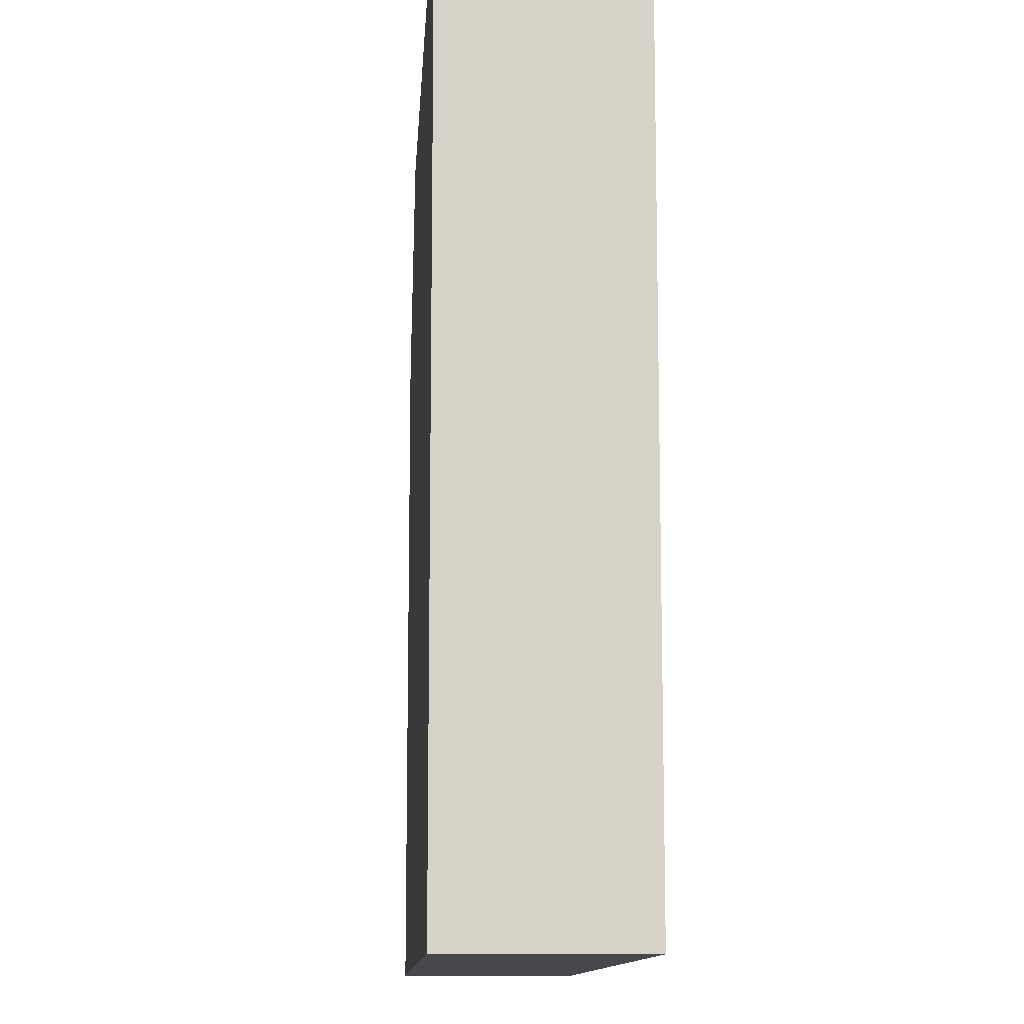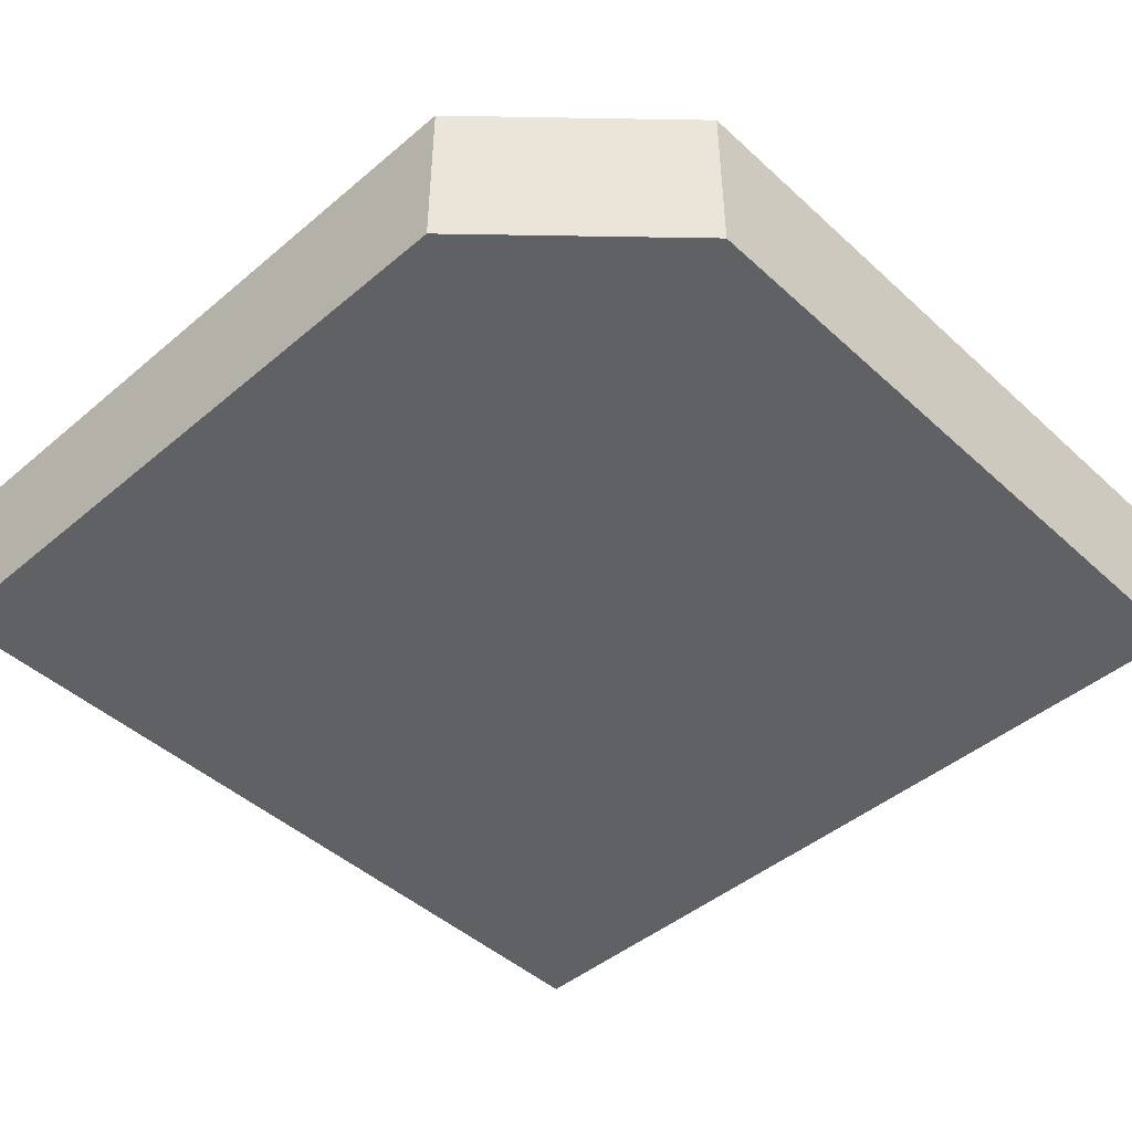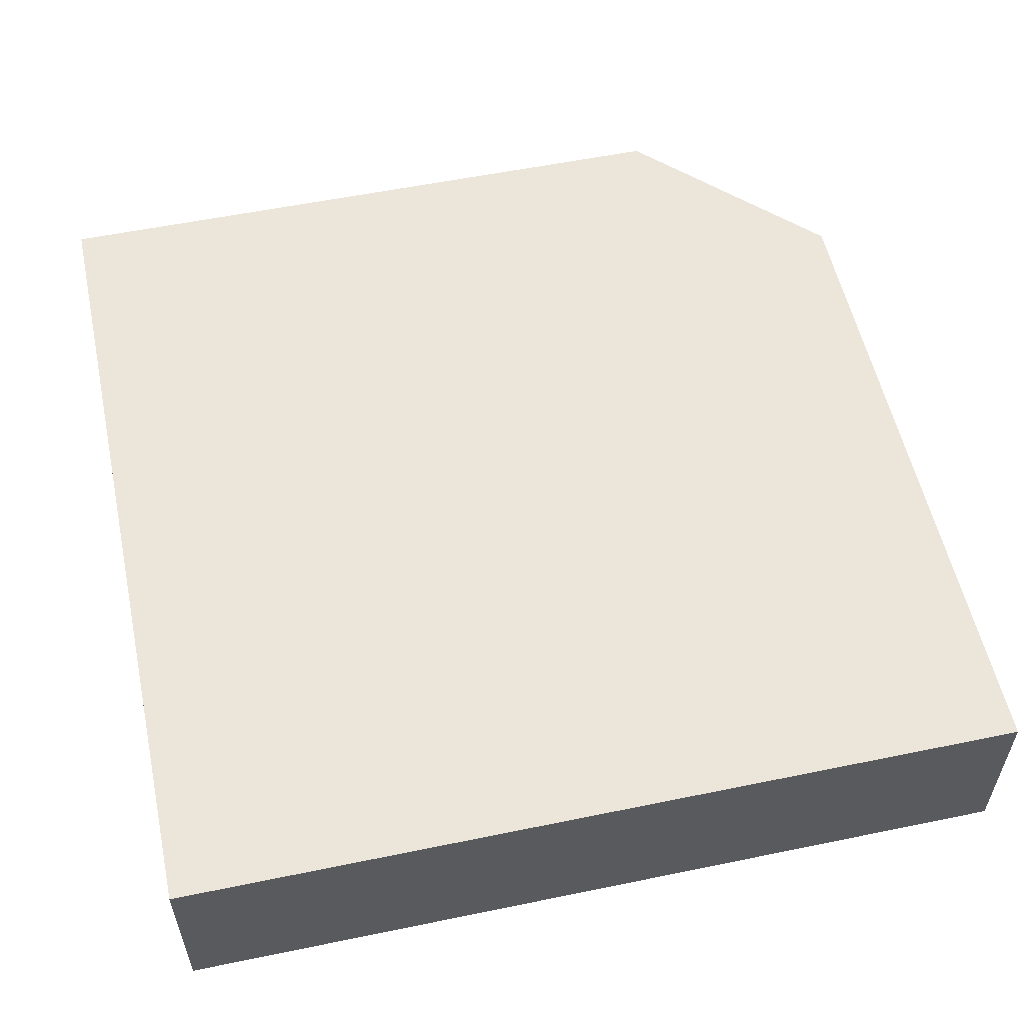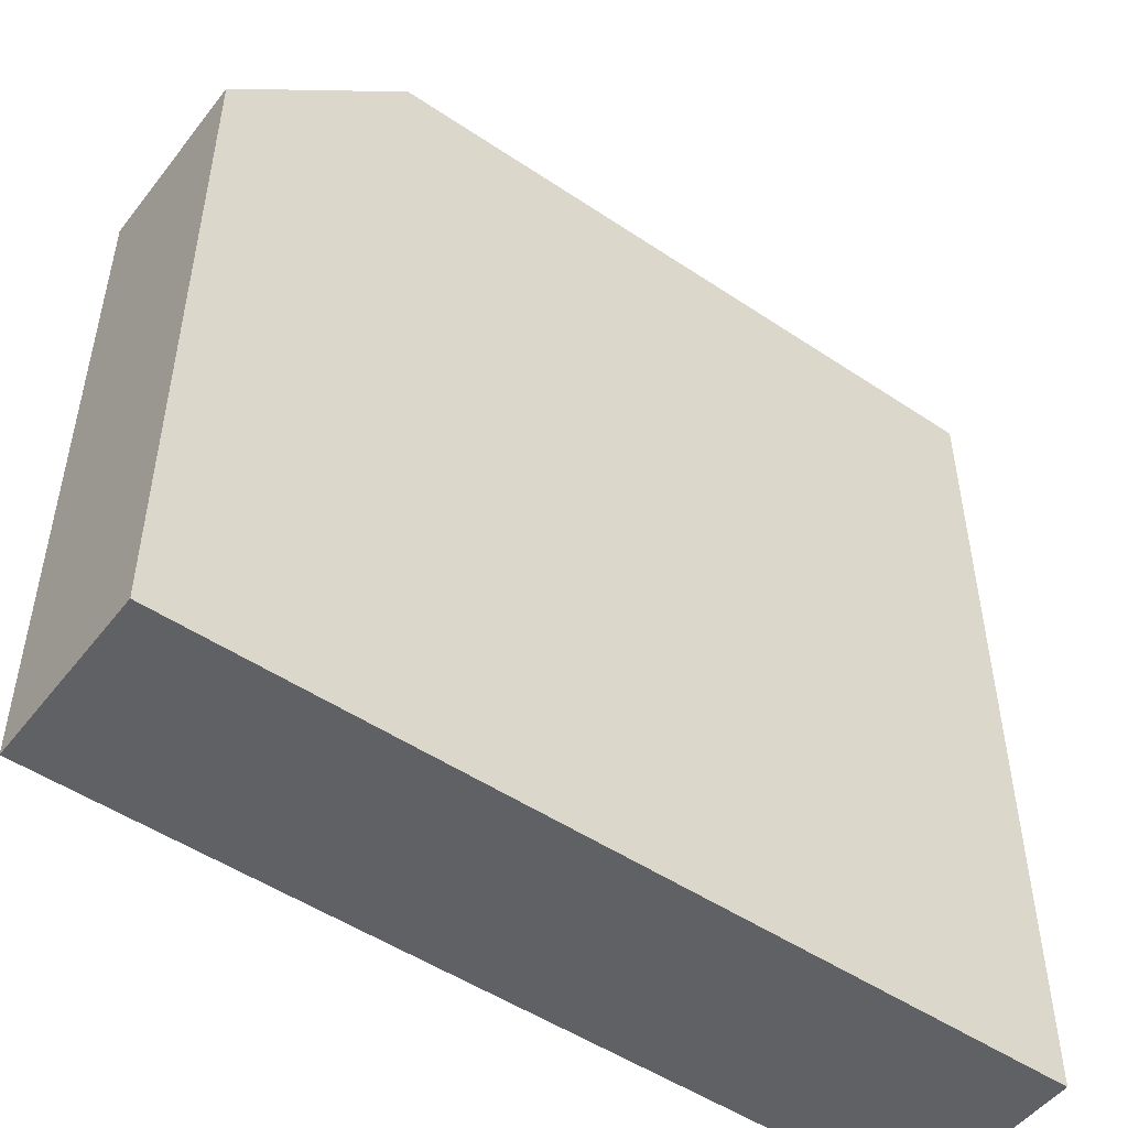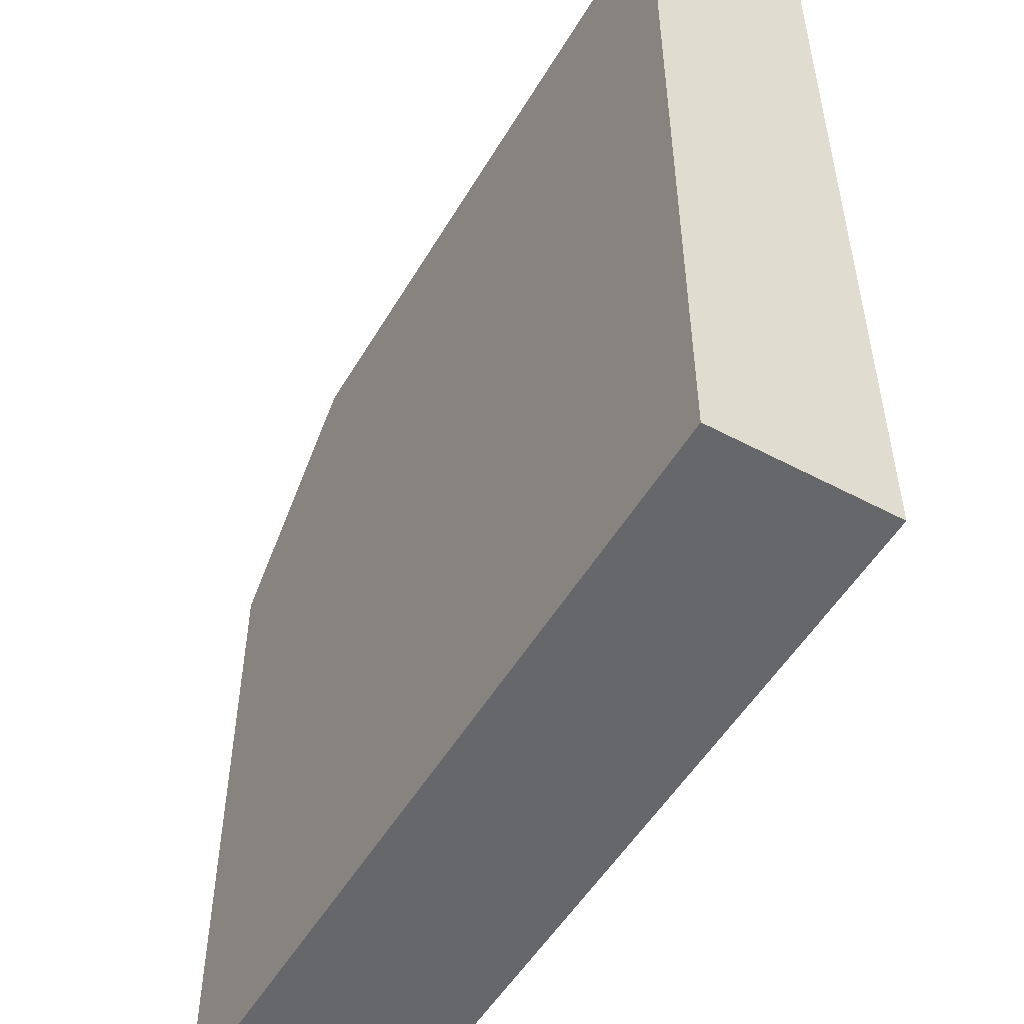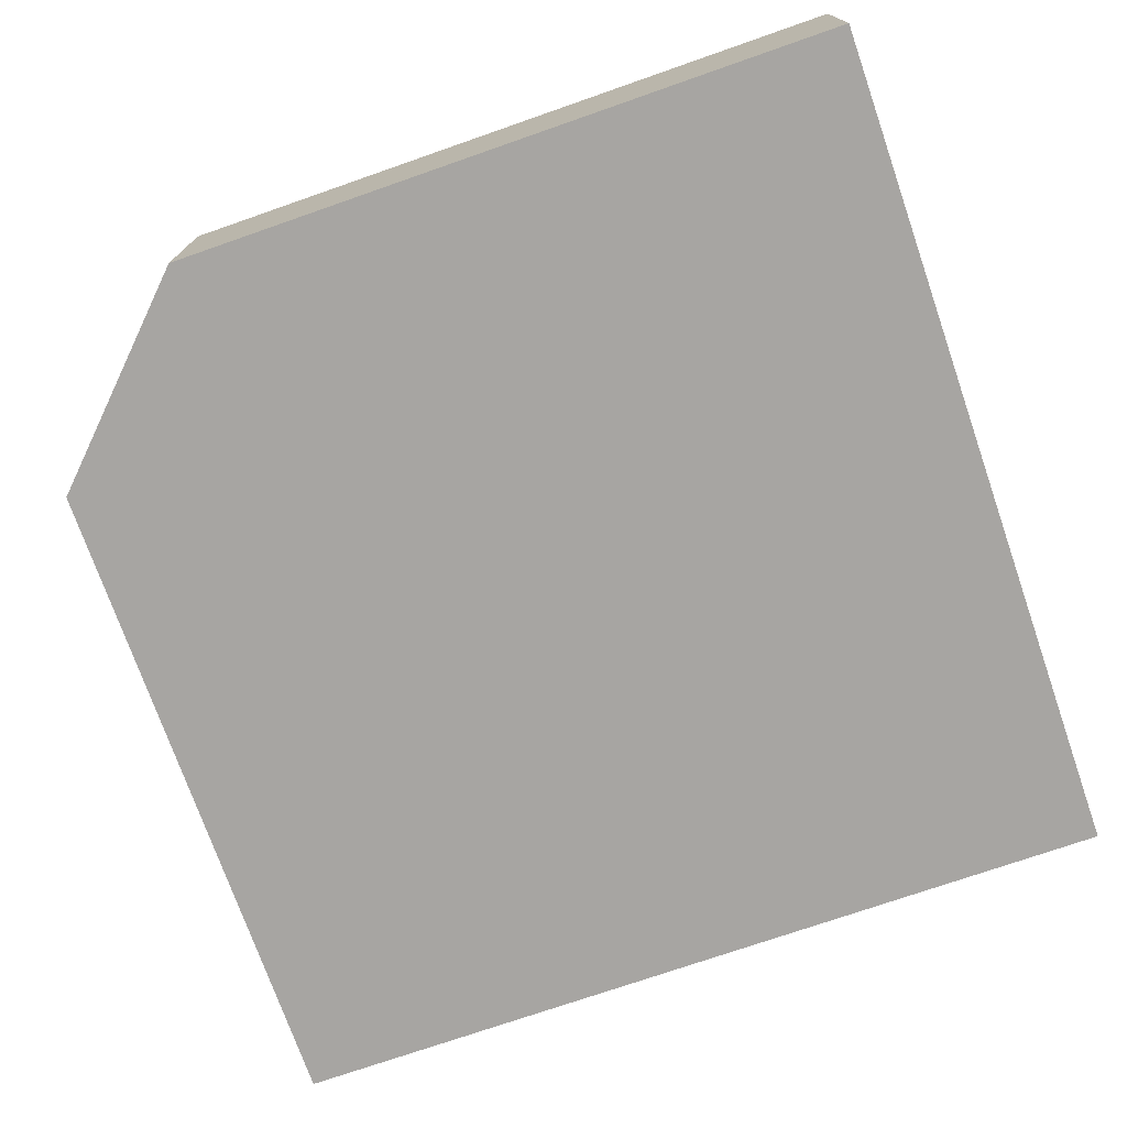
<metadata>
{"format":"obj","ext":"obj","renderer":"f3d","projection":"perspective","resolution":1024,"background":"white","views":[{"elev":-11.7,"azim":-93.5,"up":"+Y"},{"elev":-45.9,"azim":133.9,"up":"+Z"},{"elev":55.9,"azim":-12.2,"up":"+Z"},{"elev":-50.2,"azim":143.6,"up":"+Y"},{"elev":-52.0,"azim":-119.9,"up":"+Y"},{"elev":-73.9,"azim":-160.8,"up":"+Z"}]}
</metadata>
<code>
v 0.01007 0.01635 0.0147
v 0.01627 -0.01309 0.0147
v 0.01627 0.01015 0.008507
v -0.01317 0.01635 0.008507
v -0.01317 -0.01309 0.0147
v 0.01007 0.01635 0.008507
v 0.01627 0.01015 0.0147
v -0.01317 0.01635 0.0147
v 0.01627 -0.01309 0.008507
v -0.01317 -0.01309 0.008507
f 5 2 1
f 6 1 3
f 6 3 4
f 6 4 1
f 7 1 2
f 7 2 3
f 7 3 1
f 8 5 1
f 8 1 4
f 8 4 5
f 9 3 2
f 9 2 5
f 9 4 3
f 10 9 5
f 10 5 4
f 10 4 9

</code>
